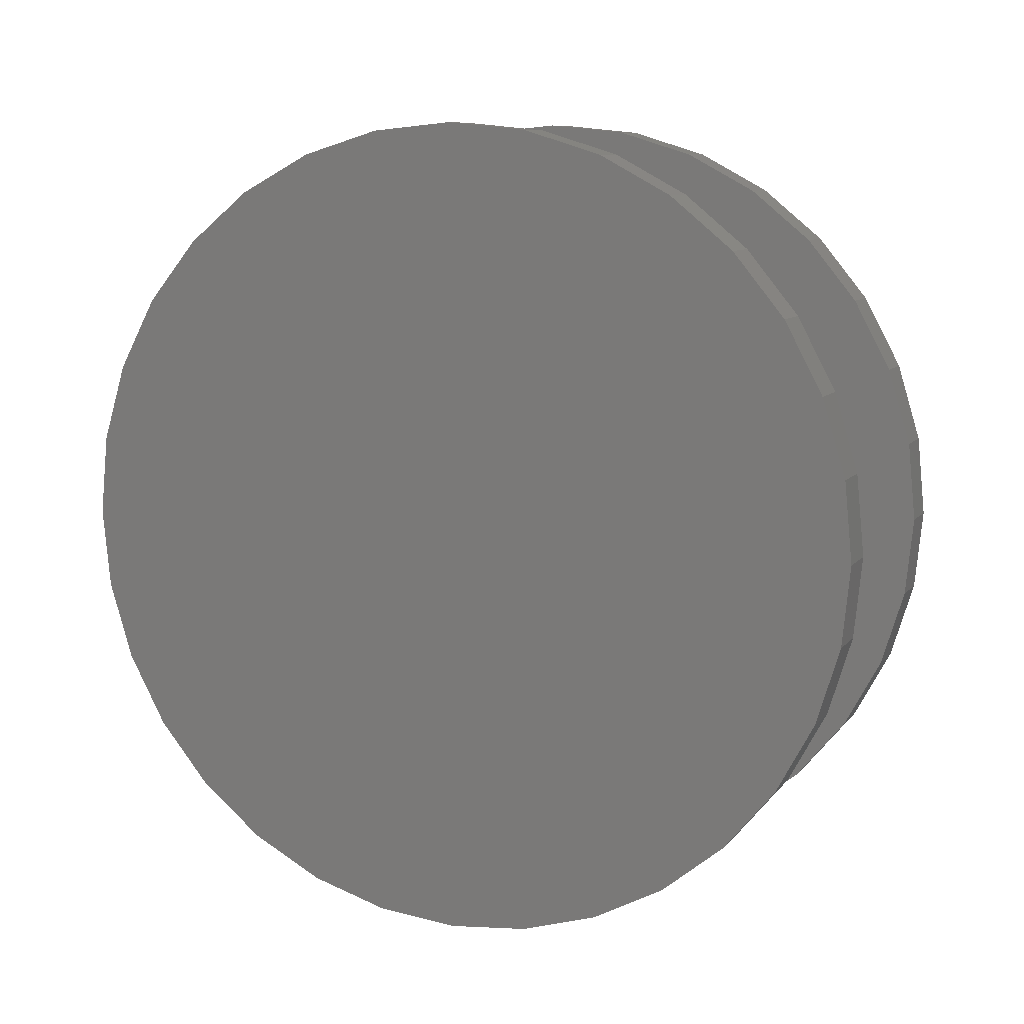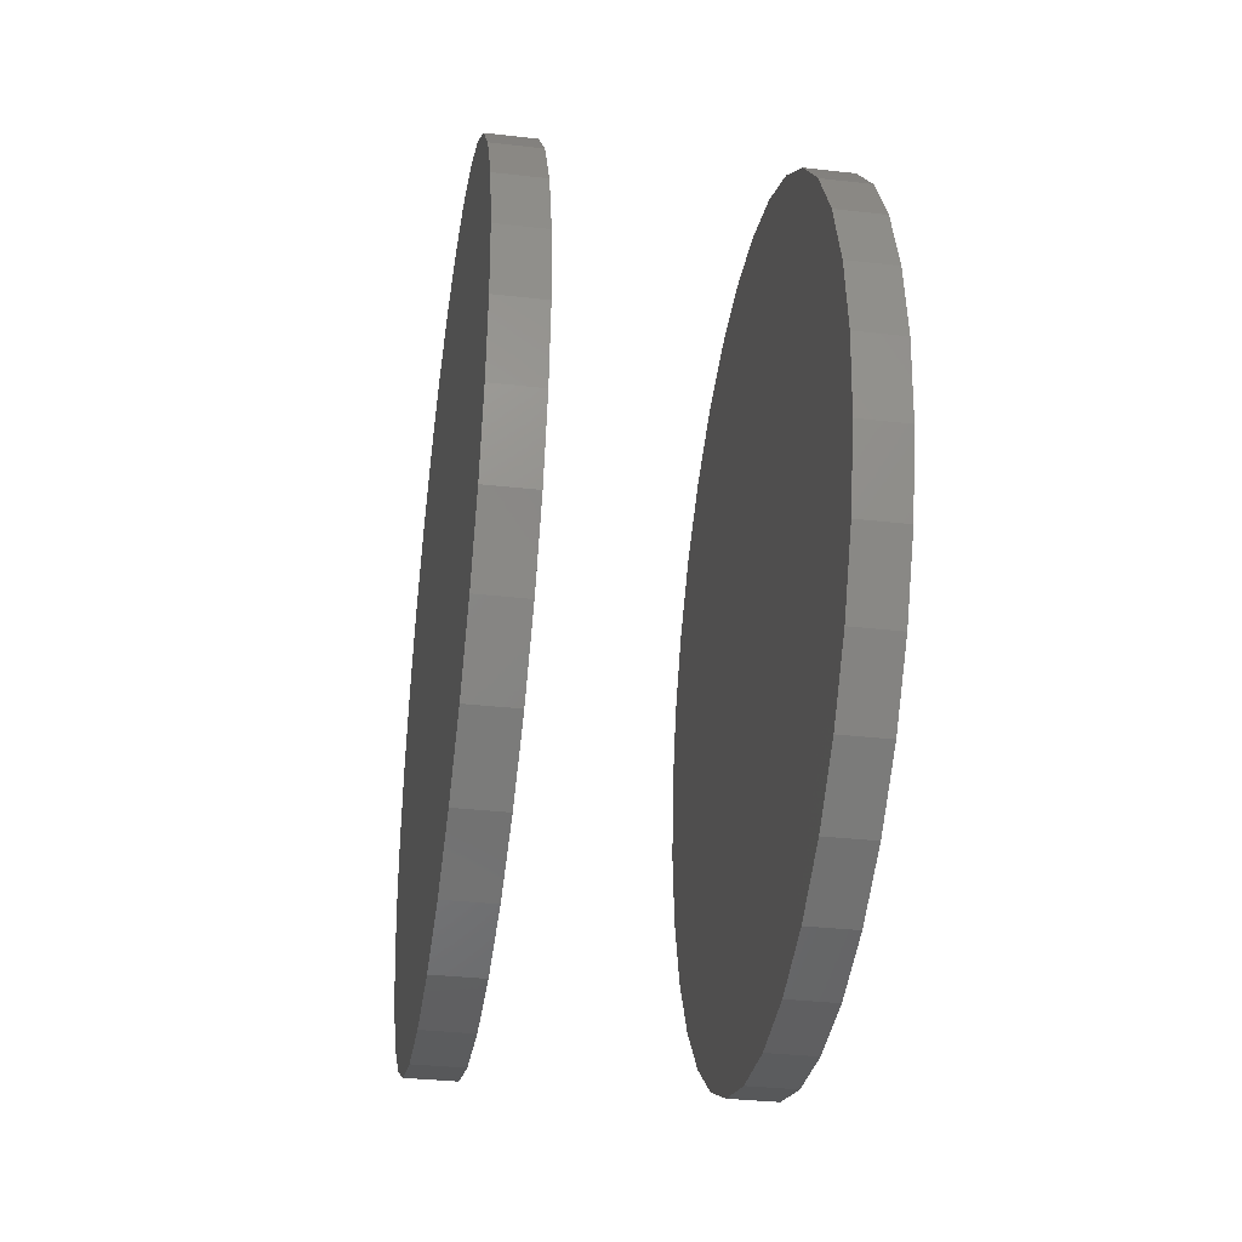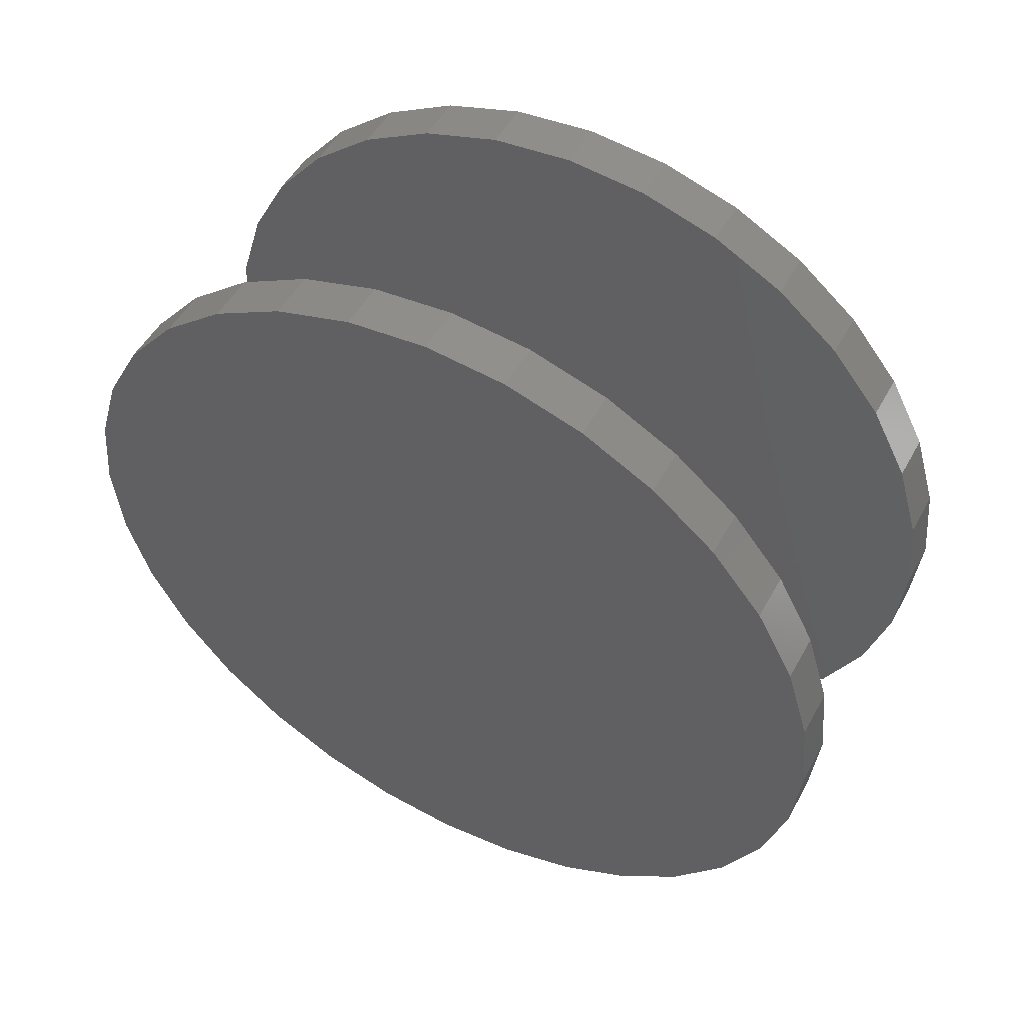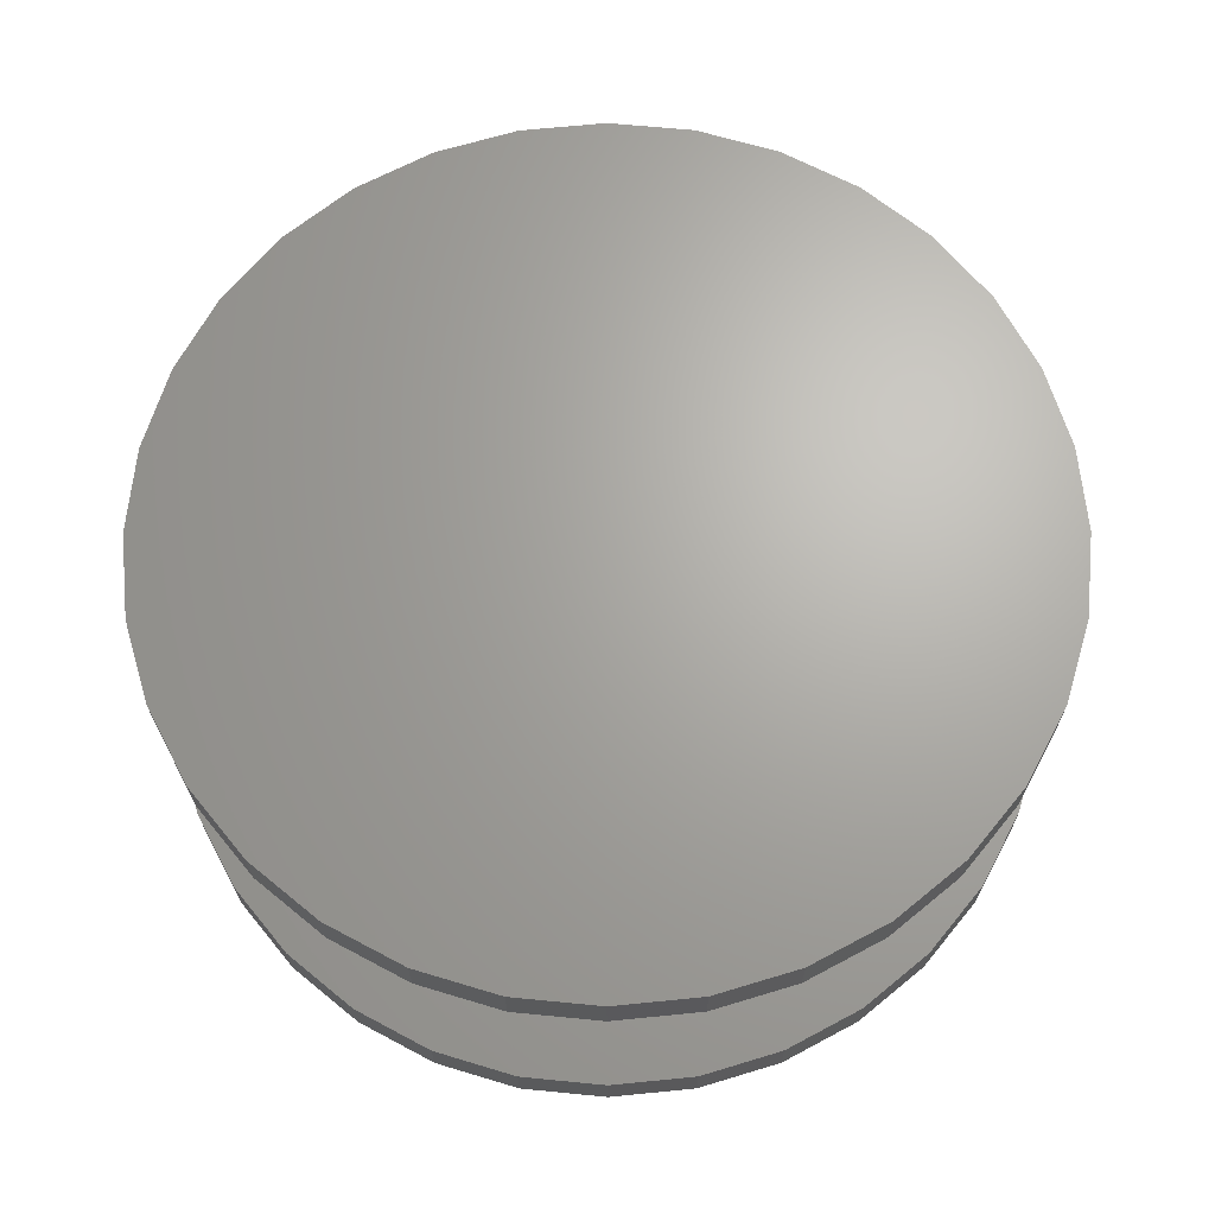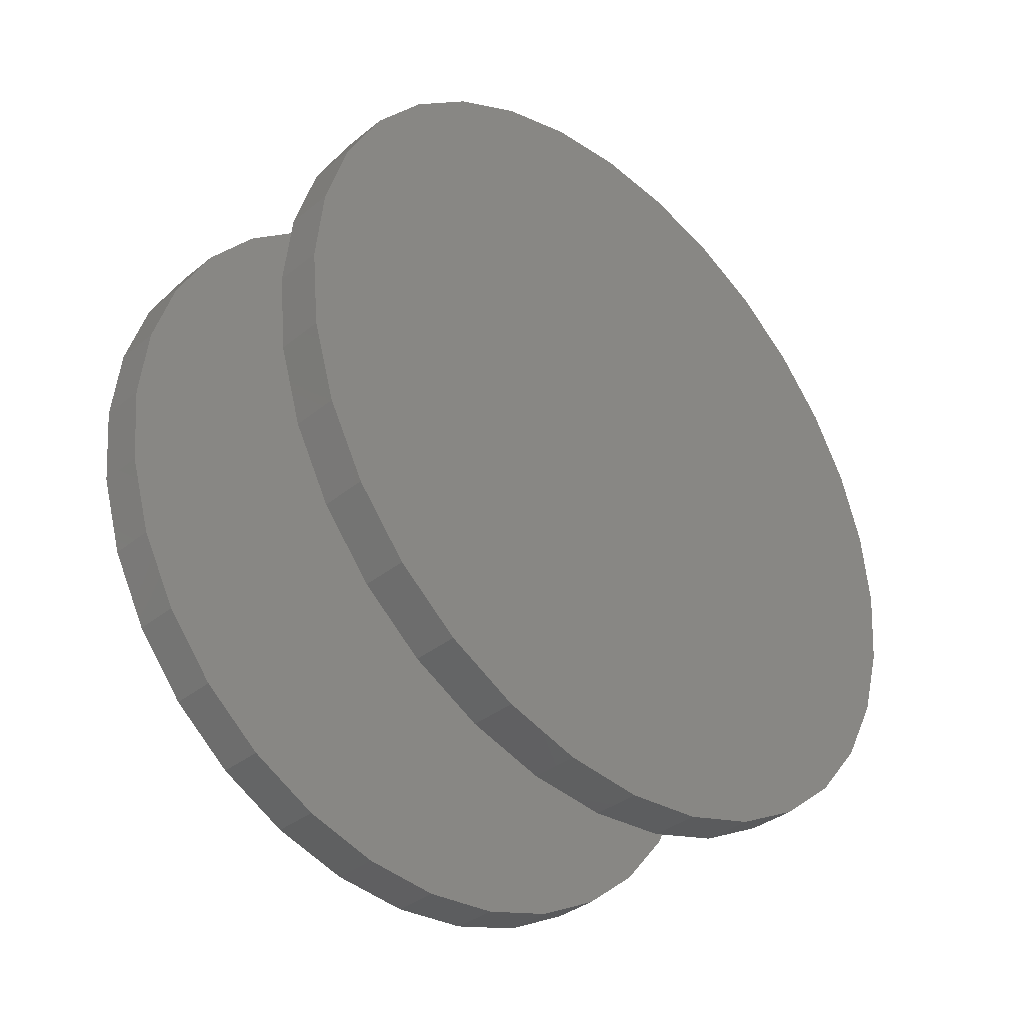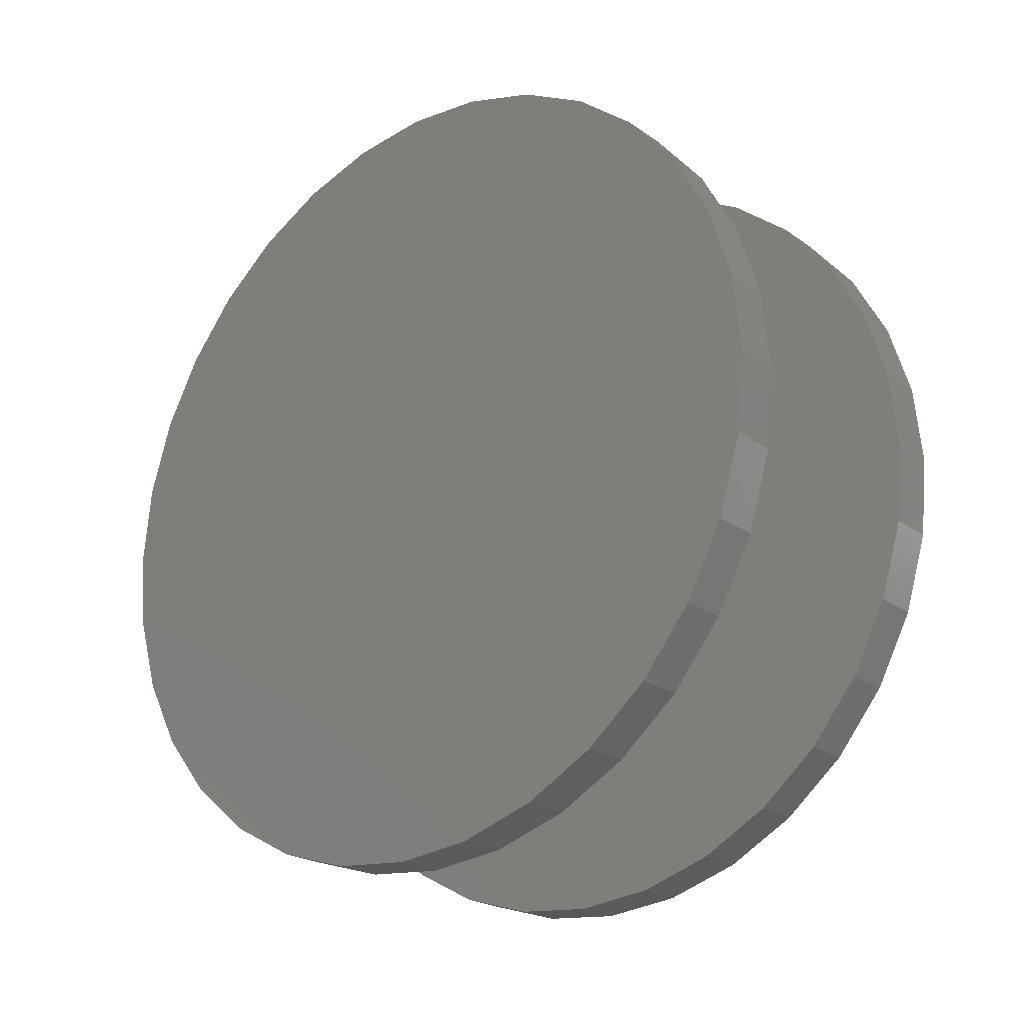
<metadata>
{"format":"stl","ext":"stl","renderer":"f3d","projection":"perspective","resolution":1024,"background":"white","views":[{"elev":9.4,"azim":112.4,"up":"+Z"},{"elev":-34.9,"azim":171.4,"up":"+Y"},{"elev":51.1,"azim":-61.8,"up":"+Z"},{"elev":-23.2,"azim":-89.8,"up":"+Y"},{"elev":-36.5,"azim":46.1,"up":"+Y"},{"elev":-22.3,"azim":130.1,"up":"+Y"}]}
</metadata>
<code>
# stl→obj: 128 verts, 248 faces
v 0.2891 -0.4658 4.06e-17
v 0.3438 -0.4658 4.06e-17
v 0.2891 -0.4567 0.09241
v 0.3438 -0.4567 0.09241
v 0.2891 -0.4297 0.1813
v 0.3438 -0.4297 0.1813
v 0.2891 -0.386 0.2632
v 0.3438 -0.386 0.2632
v 0.2891 -0.3271 0.3349
v 0.3438 -0.3271 0.3349
v 0.2891 -0.2553 0.3939
v 0.3438 -0.2553 0.3939
v 0.2891 -0.1734 0.4376
v 0.3438 -0.1734 0.4376
v 0.2891 -0.08452 0.4646
v 0.3438 -0.08452 0.4646
v 0.2891 0.007895 0.4737
v 0.3438 0.007895 0.4737
v 0.2891 0.1003 0.4646
v 0.3438 0.1003 0.4646
v 0.2891 0.1892 0.4376
v 0.3438 0.1892 0.4376
v 0.2891 0.2711 0.3939
v 0.3438 0.2711 0.3939
v 0.2891 0.3428 0.3349
v 0.3438 0.3428 0.3349
v 0.2891 0.4017 0.2632
v 0.3438 0.4017 0.2632
v 0.2891 0.4455 0.1813
v 0.3438 0.4455 0.1813
v 0.2891 0.4725 0.09241
v 0.3438 0.4725 0.09241
v 0.2891 0.4816 -1.914e-16
v 0.3438 0.4816 -7.541e-17
v -0.03125 -0.4658 4.06e-17
v 0.02344 -0.4658 4.06e-17
v -0.03125 -0.4567 0.09241
v 0.02344 -0.4567 0.09241
v -0.03125 -0.4297 0.1813
v 0.02344 -0.4297 0.1813
v -0.03125 -0.386 0.2632
v 0.02344 -0.386 0.2632
v -0.03125 -0.3271 0.3349
v 0.02344 -0.3271 0.3349
v -0.03125 -0.2553 0.3939
v 0.02344 -0.2553 0.3939
v -0.03125 -0.1734 0.4376
v 0.02344 -0.1734 0.4376
v -0.03125 -0.08452 0.4646
v 0.02344 -0.08452 0.4646
v -0.03125 0.007895 0.4737
v 0.02344 0.007895 0.4737
v -0.03125 0.1003 0.4646
v 0.02344 0.1003 0.4646
v -0.03125 0.1892 0.4376
v 0.02344 0.1892 0.4376
v -0.03125 0.2711 0.3939
v 0.02344 0.2711 0.3939
v -0.03125 0.3428 0.3349
v 0.02344 0.3428 0.3349
v -0.03125 0.4017 0.2632
v 0.02344 0.4017 0.2632
v -0.03125 0.4455 0.1813
v 0.02344 0.4455 0.1813
v -0.03125 0.4725 0.09241
v 0.02344 0.4725 0.09241
v -0.03125 0.4816 -1.914e-16
v 0.02344 0.4816 -7.541e-17
v 0.2891 0.4725 -0.09241
v 0.3438 0.4725 -0.09241
v 0.2891 0.4455 -0.1813
v 0.3438 0.4455 -0.1813
v 0.2891 0.4017 -0.2632
v 0.3438 0.4017 -0.2632
v 0.2891 0.3428 -0.3349
v 0.3438 0.3428 -0.3349
v 0.2891 0.2711 -0.3939
v 0.3438 0.2711 -0.3939
v 0.2891 0.1892 -0.4376
v 0.3438 0.1892 -0.4376
v 0.2891 0.1003 -0.4646
v 0.3438 0.1003 -0.4646
v 0.2891 0.007895 -0.4737
v 0.3438 0.007895 -0.4737
v 0.2891 -0.08452 -0.4646
v 0.3438 -0.08452 -0.4646
v 0.2891 -0.1734 -0.4376
v 0.3438 -0.1734 -0.4376
v 0.2891 -0.2553 -0.3939
v 0.3438 -0.2553 -0.3939
v 0.2891 -0.3271 -0.3349
v 0.3438 -0.3271 -0.3349
v 0.2891 -0.386 -0.2632
v 0.3438 -0.386 -0.2632
v 0.2891 -0.4297 -0.1813
v 0.3438 -0.4297 -0.1813
v 0.2891 -0.4567 -0.09241
v 0.3438 -0.4567 -0.09241
v -0.03125 0.4725 -0.09241
v 0.02344 0.4725 -0.09241
v -0.03125 0.4455 -0.1813
v 0.02344 0.4455 -0.1813
v -0.03125 0.4017 -0.2632
v 0.02344 0.4017 -0.2632
v -0.03125 0.3428 -0.3349
v 0.02344 0.3428 -0.3349
v -0.03125 0.2711 -0.3939
v 0.02344 0.2711 -0.3939
v -0.03125 0.1892 -0.4376
v 0.02344 0.1892 -0.4376
v -0.03125 0.1003 -0.4646
v 0.02344 0.1003 -0.4646
v -0.03125 0.007895 -0.4737
v 0.02344 0.007895 -0.4737
v -0.03125 -0.08452 -0.4646
v 0.02344 -0.08452 -0.4646
v -0.03125 -0.1734 -0.4376
v 0.02344 -0.1734 -0.4376
v -0.03125 -0.2553 -0.3939
v 0.02344 -0.2553 -0.3939
v -0.03125 -0.3271 -0.3349
v 0.02344 -0.3271 -0.3349
v -0.03125 -0.386 -0.2632
v 0.02344 -0.386 -0.2632
v -0.03125 -0.4297 -0.1813
v 0.02344 -0.4297 -0.1813
v -0.03125 -0.4567 -0.09241
v 0.02344 -0.4567 -0.09241
f 1 2 3
f 3 2 4
f 3 4 5
f 5 4 6
f 5 6 7
f 7 6 8
f 7 8 9
f 9 8 10
f 9 10 11
f 11 10 12
f 11 12 13
f 13 12 14
f 13 14 15
f 15 14 16
f 15 16 17
f 17 16 18
f 17 18 19
f 19 18 20
f 19 20 21
f 21 20 22
f 21 22 23
f 23 22 24
f 23 24 25
f 25 24 26
f 25 26 27
f 27 26 28
f 27 28 29
f 29 28 30
f 29 30 31
f 31 30 32
f 31 32 33
f 33 32 34
f 35 36 37
f 37 36 38
f 37 38 39
f 39 38 40
f 39 40 41
f 41 40 42
f 41 42 43
f 43 42 44
f 43 44 45
f 45 44 46
f 45 46 47
f 47 46 48
f 47 48 49
f 49 48 50
f 49 50 51
f 51 50 52
f 51 52 53
f 53 52 54
f 53 54 55
f 55 54 56
f 55 56 57
f 57 56 58
f 57 58 59
f 59 58 60
f 59 60 61
f 61 60 62
f 61 62 63
f 63 62 64
f 63 64 65
f 65 64 66
f 65 66 67
f 67 66 68
f 33 34 69
f 69 34 70
f 69 70 71
f 71 70 72
f 71 72 73
f 73 72 74
f 73 74 75
f 75 74 76
f 75 76 77
f 77 76 78
f 77 78 79
f 79 78 80
f 79 80 81
f 81 80 82
f 81 82 83
f 83 82 84
f 83 84 85
f 85 84 86
f 85 86 87
f 87 86 88
f 87 88 89
f 89 88 90
f 89 90 91
f 91 90 92
f 91 92 93
f 93 92 94
f 93 94 95
f 95 94 96
f 95 96 97
f 97 96 98
f 97 98 1
f 1 98 2
f 67 68 99
f 99 68 100
f 99 100 101
f 101 100 102
f 101 102 103
f 103 102 104
f 103 104 105
f 105 104 106
f 105 106 107
f 107 106 108
f 107 108 109
f 109 108 110
f 109 110 111
f 111 110 112
f 111 112 113
f 113 112 114
f 113 114 115
f 115 114 116
f 115 116 117
f 117 116 118
f 117 118 119
f 119 118 120
f 119 120 121
f 121 120 122
f 121 122 123
f 123 122 124
f 123 124 125
f 125 124 126
f 125 126 127
f 127 126 128
f 127 128 35
f 35 128 36
f 50 54 52
f 54 50 56
f 56 50 48
f 56 48 58
f 58 48 46
f 58 46 60
f 60 46 44
f 60 44 62
f 62 44 42
f 62 42 64
f 64 42 40
f 64 40 66
f 66 40 38
f 66 38 68
f 68 38 36
f 68 36 100
f 100 36 128
f 100 128 102
f 102 128 126
f 102 126 104
f 104 126 124
f 104 124 106
f 106 124 122
f 106 122 108
f 108 122 120
f 108 120 110
f 110 120 118
f 110 118 112
f 112 118 116
f 112 116 114
f 17 19 15
f 83 85 81
f 81 85 87
f 81 87 79
f 79 87 89
f 79 89 77
f 77 89 91
f 77 91 75
f 75 91 93
f 75 93 73
f 73 93 95
f 73 95 71
f 71 95 97
f 71 97 69
f 69 97 1
f 69 1 33
f 33 1 3
f 33 3 31
f 31 3 5
f 31 5 29
f 29 5 7
f 29 7 27
f 27 7 9
f 27 9 25
f 25 9 11
f 25 11 23
f 23 11 13
f 23 13 21
f 21 13 15
f 21 15 19
f 51 53 49
f 113 115 111
f 111 115 117
f 111 117 109
f 109 117 119
f 109 119 107
f 107 119 121
f 107 121 105
f 105 121 123
f 105 123 103
f 103 123 125
f 103 125 101
f 101 125 127
f 101 127 99
f 99 127 35
f 99 35 67
f 67 35 37
f 67 37 65
f 65 37 39
f 65 39 63
f 63 39 41
f 63 41 61
f 61 41 43
f 61 43 59
f 59 43 45
f 59 45 57
f 57 45 47
f 57 47 55
f 55 47 49
f 55 49 53
f 16 20 18
f 20 16 22
f 22 16 14
f 22 14 24
f 24 14 12
f 24 12 26
f 26 12 10
f 26 10 28
f 28 10 8
f 28 8 30
f 30 8 6
f 30 6 32
f 32 6 4
f 32 4 34
f 34 4 2
f 34 2 70
f 70 2 98
f 70 98 72
f 72 98 96
f 72 96 74
f 74 96 94
f 74 94 76
f 76 94 92
f 76 92 78
f 78 92 90
f 78 90 80
f 80 90 88
f 80 88 82
f 82 88 86
f 82 86 84

</code>
